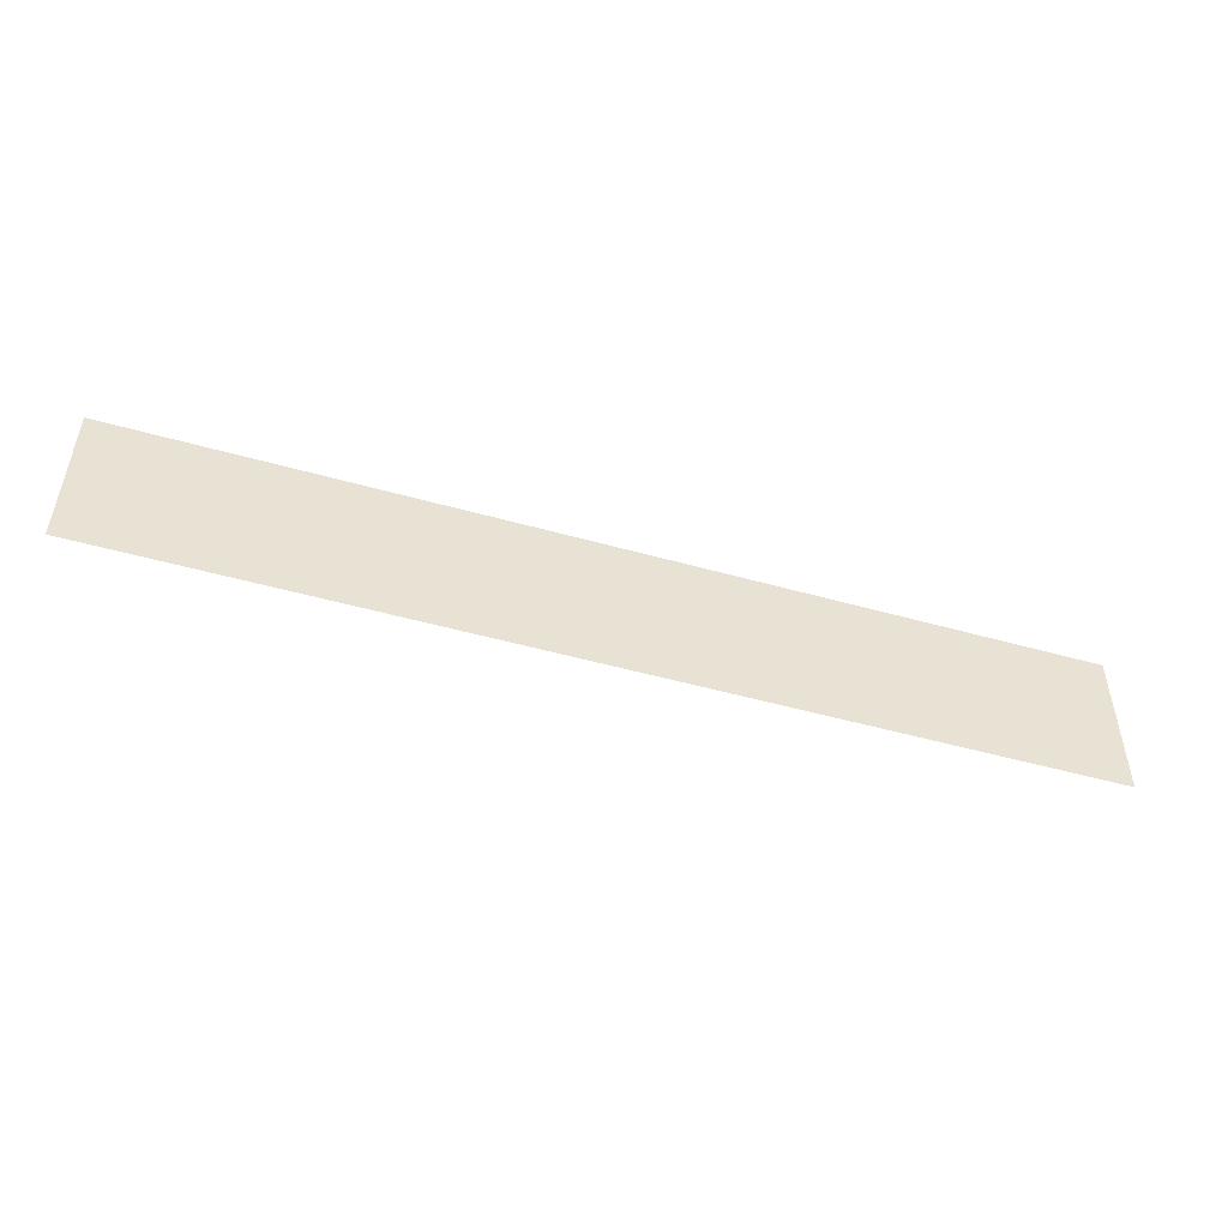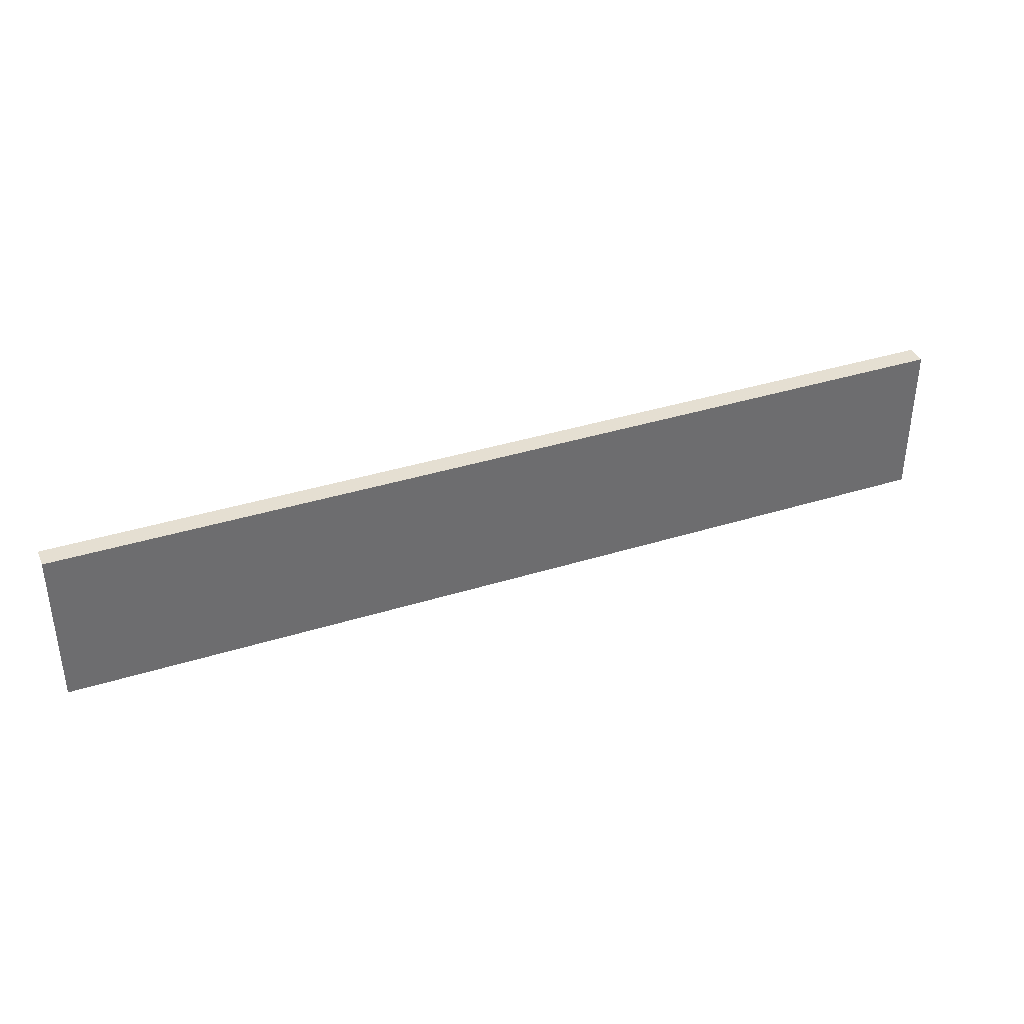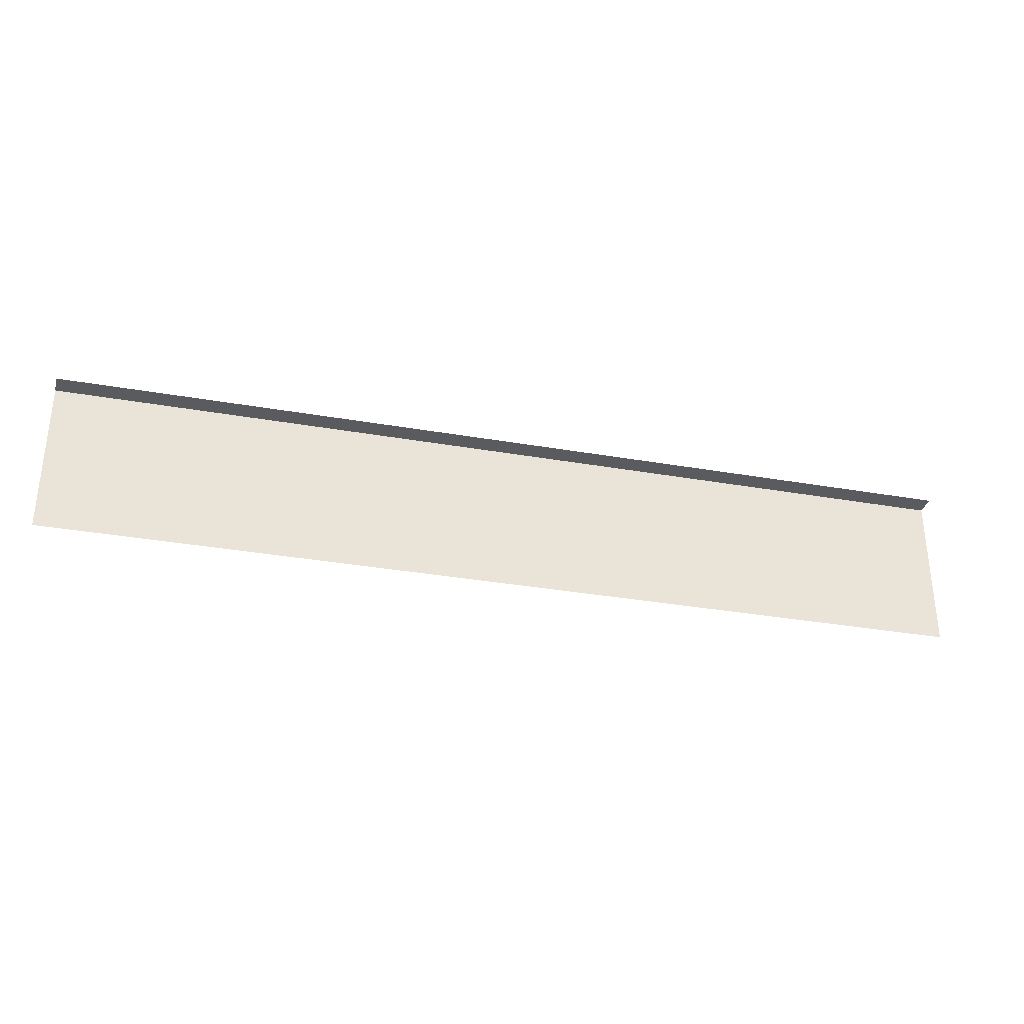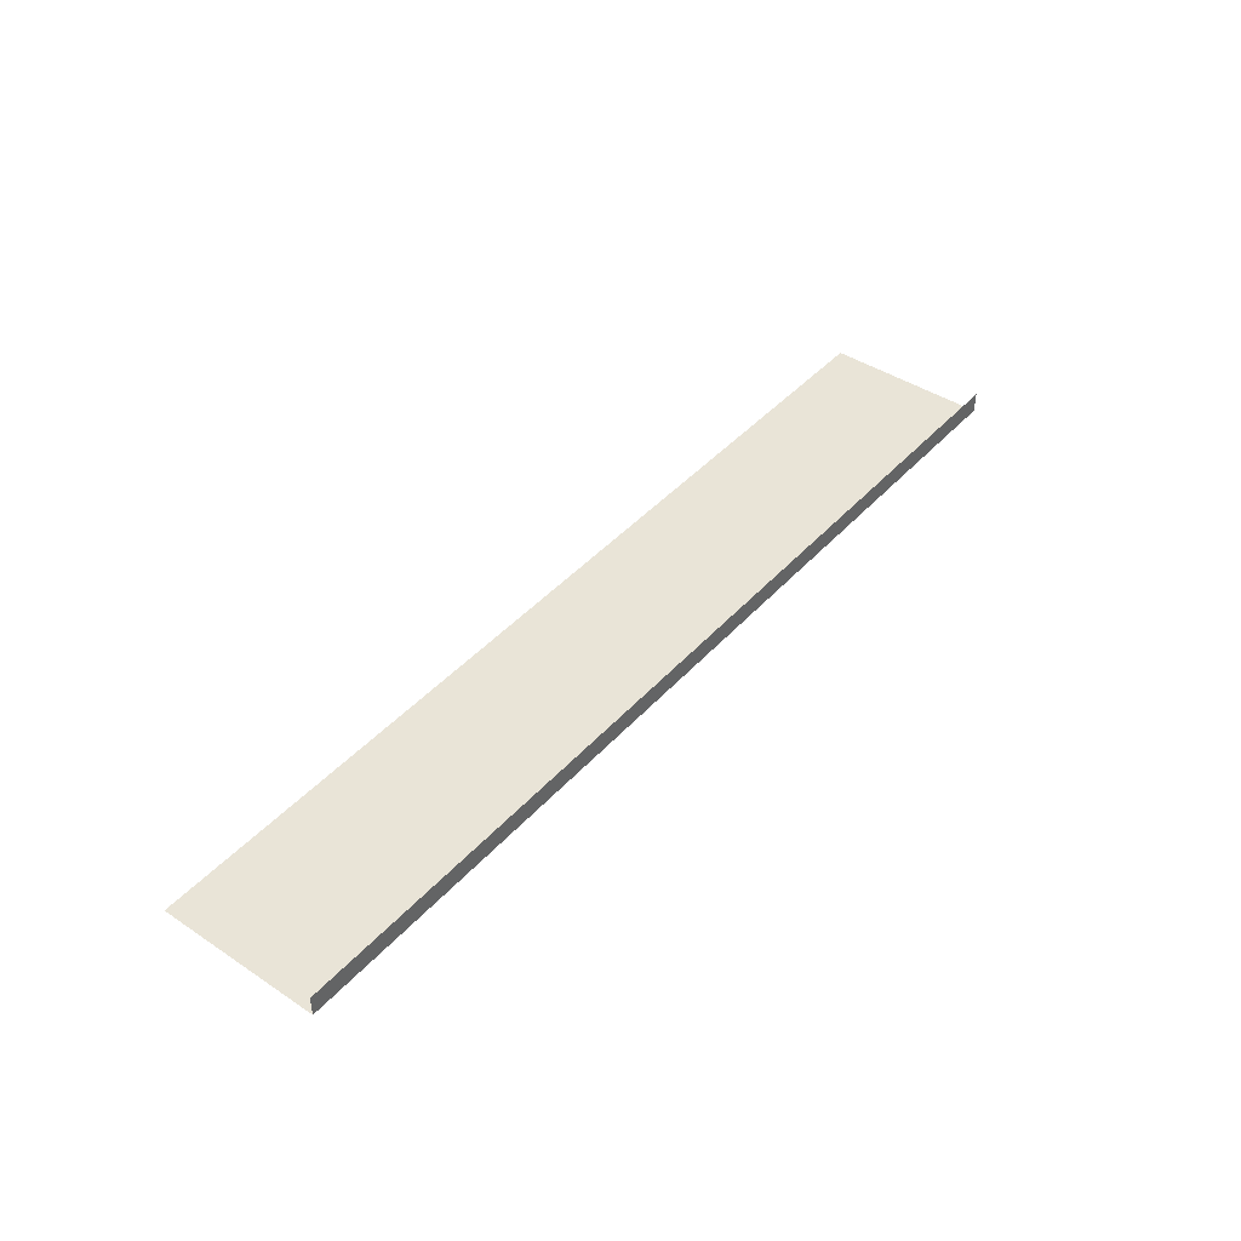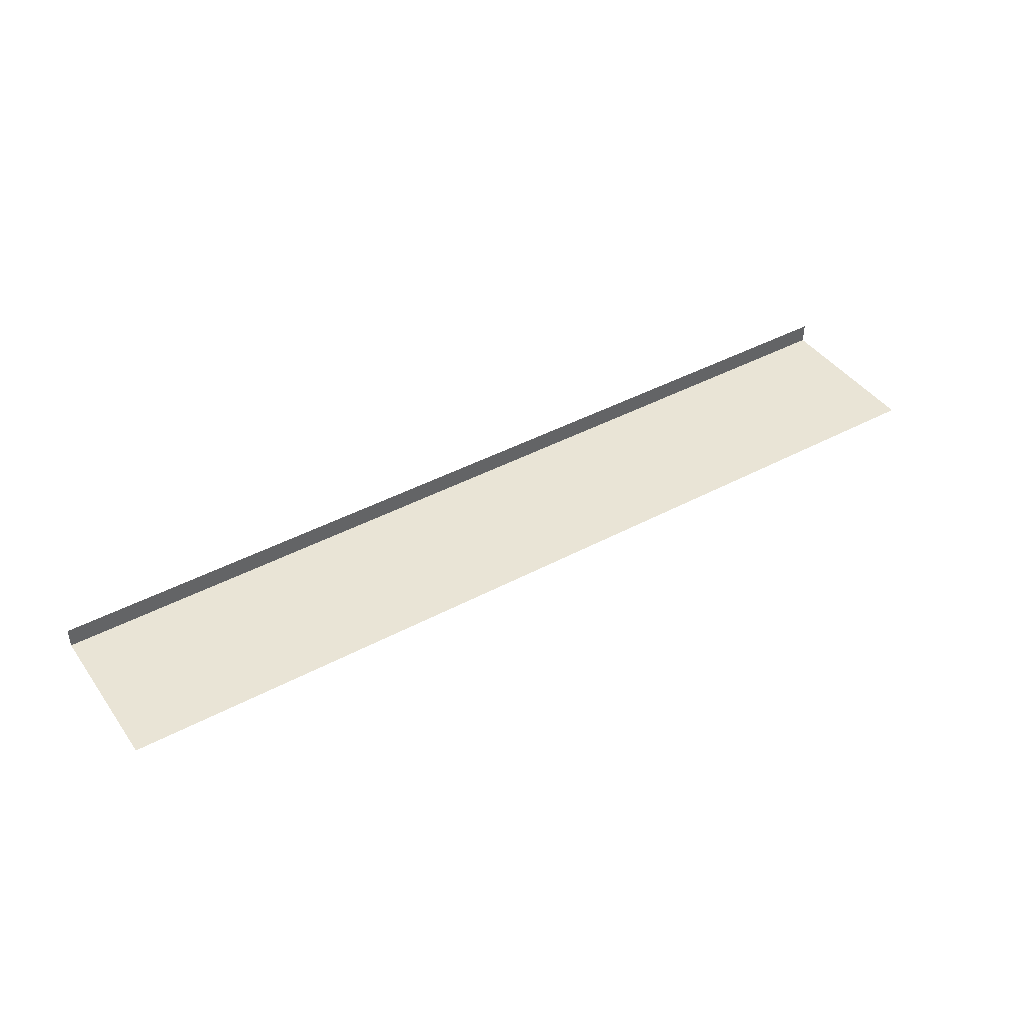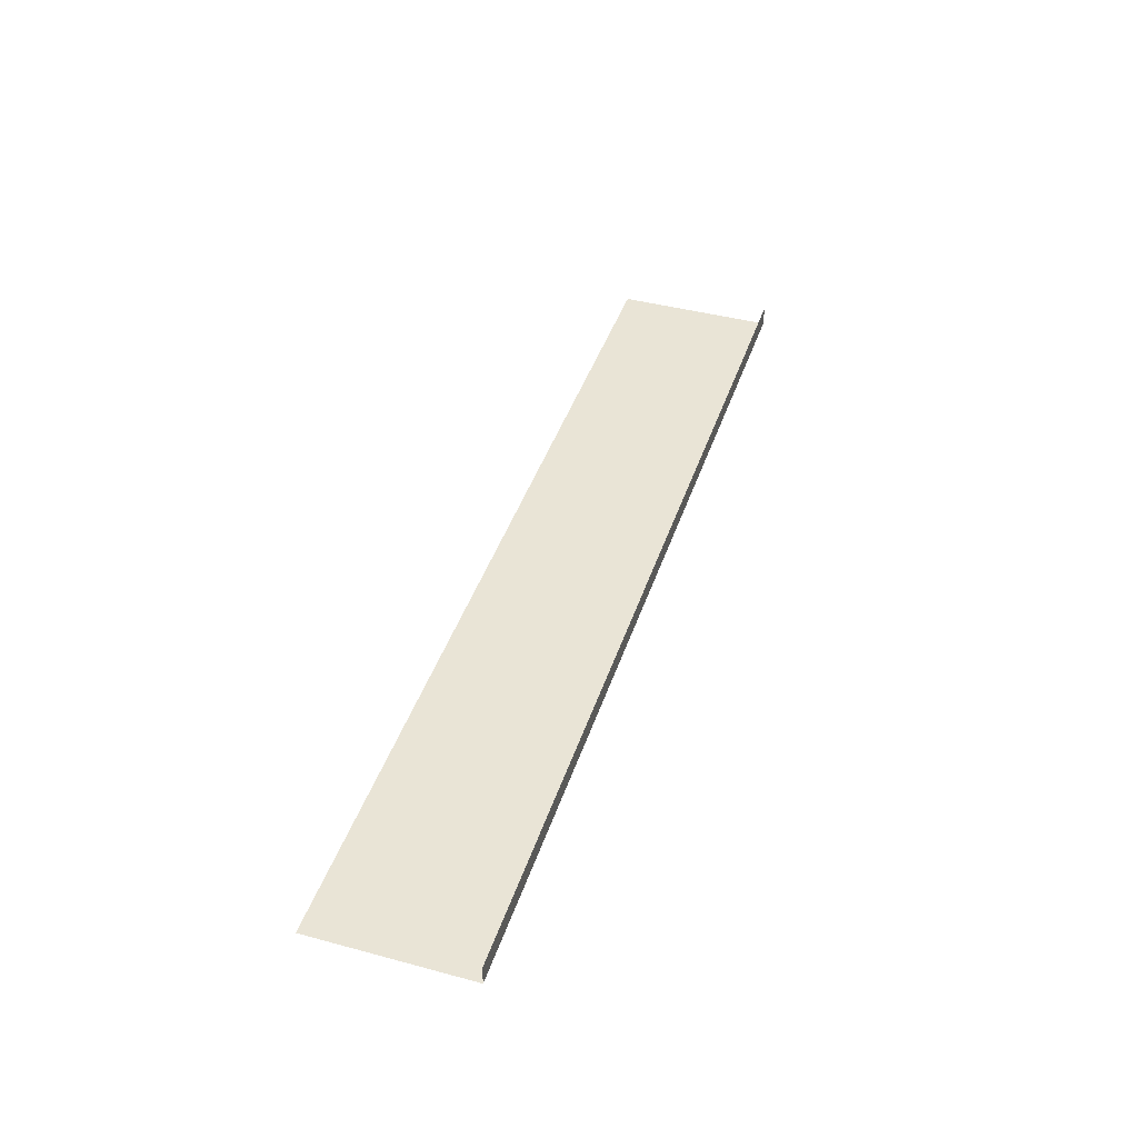
<metadata>
{"format":"obj","ext":"obj","renderer":"f3d","projection":"perspective","resolution":1024,"background":"white","views":[{"elev":-50.0,"azim":162.8,"up":"+Y"},{"elev":37.3,"azim":158.1,"up":"+Y"},{"elev":-32.8,"azim":-13.7,"up":"+Y"},{"elev":42.8,"azim":128.2,"up":"+Z"},{"elev":42.4,"azim":-32.6,"up":"+Z"},{"elev":42.4,"azim":107.8,"up":"+Z"}]}
</metadata>
<code>
o R1_11_1/R1_11/mesh13/mesh13-geometry#mesh13-geometry
v -0.6815 -0.492 -0.3558
v 0.6579 -0.492 -0.3849
v -0.6815 -0.492 -0.3849
v 0.6579 -0.492 -0.3558
v 0.6579 -0.7201 -0.3849
v -0.6815 -0.7201 -0.3849
f 1 2 3
f 2 1 4
f 5 3 2
f 3 5 6
f 3 2 1
f 4 1 2
f 2 3 5
f 6 5 3

</code>
